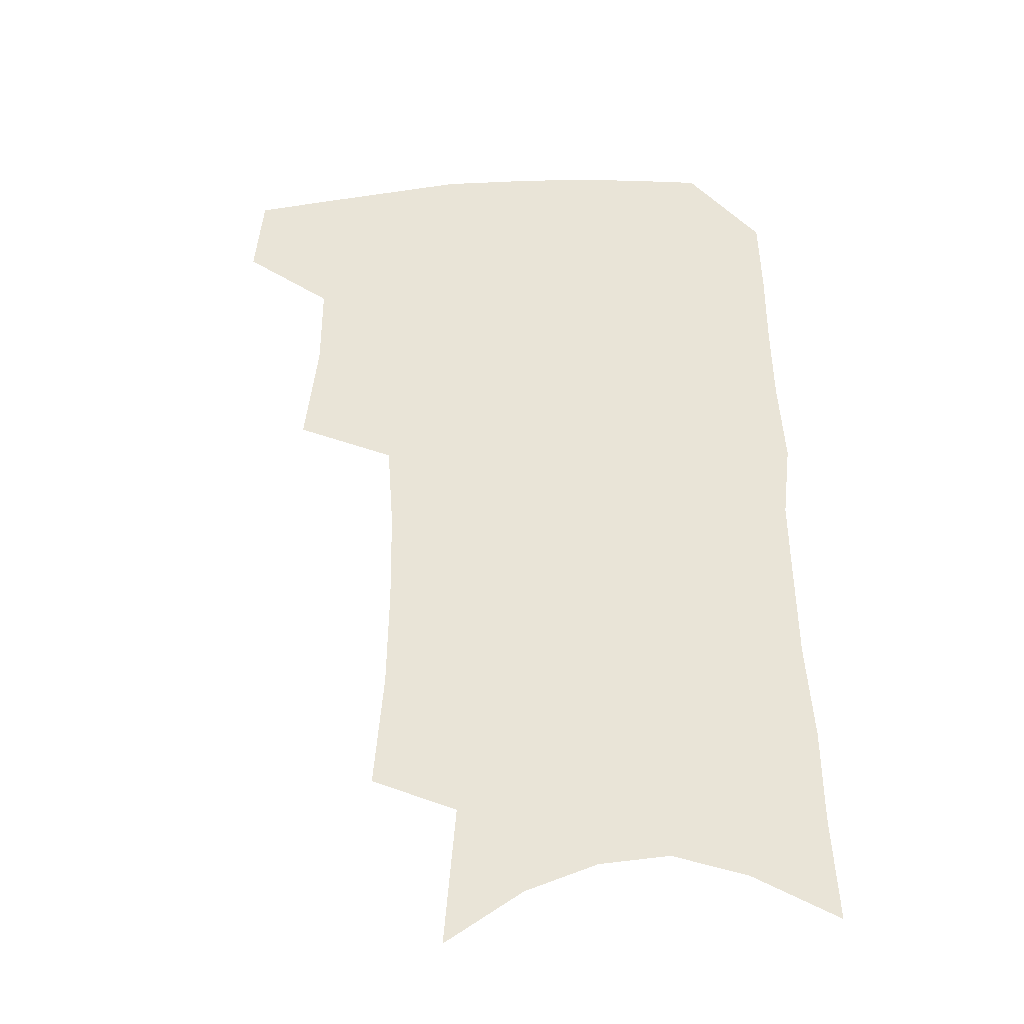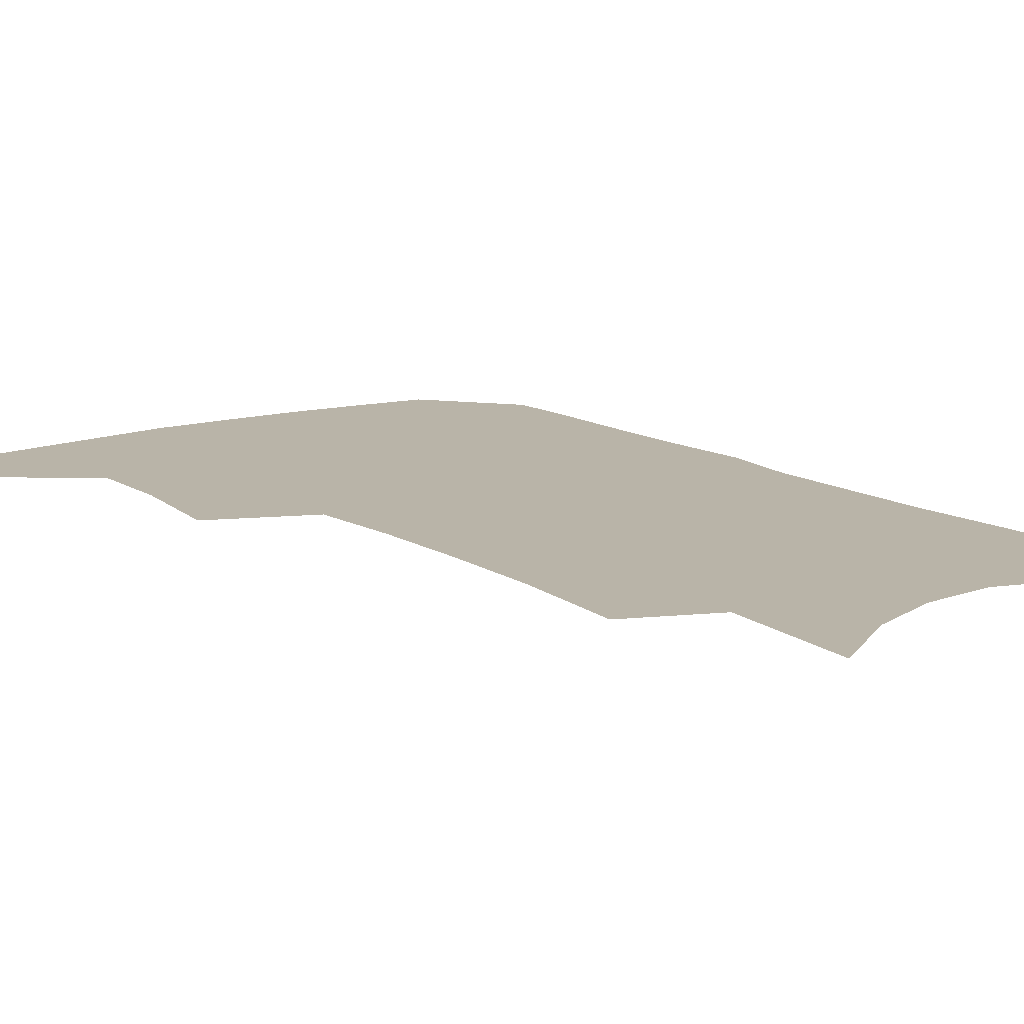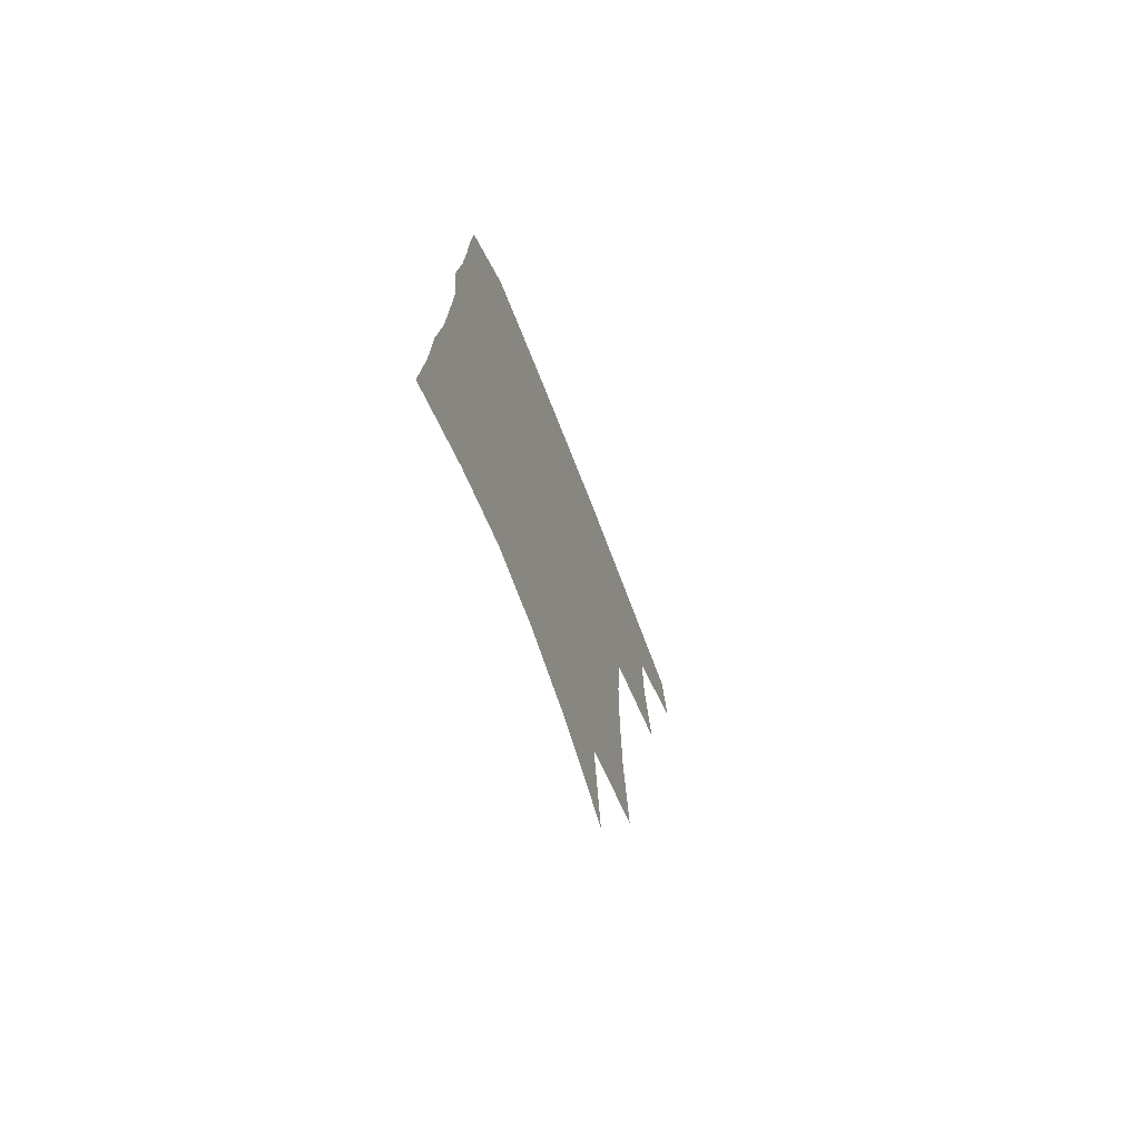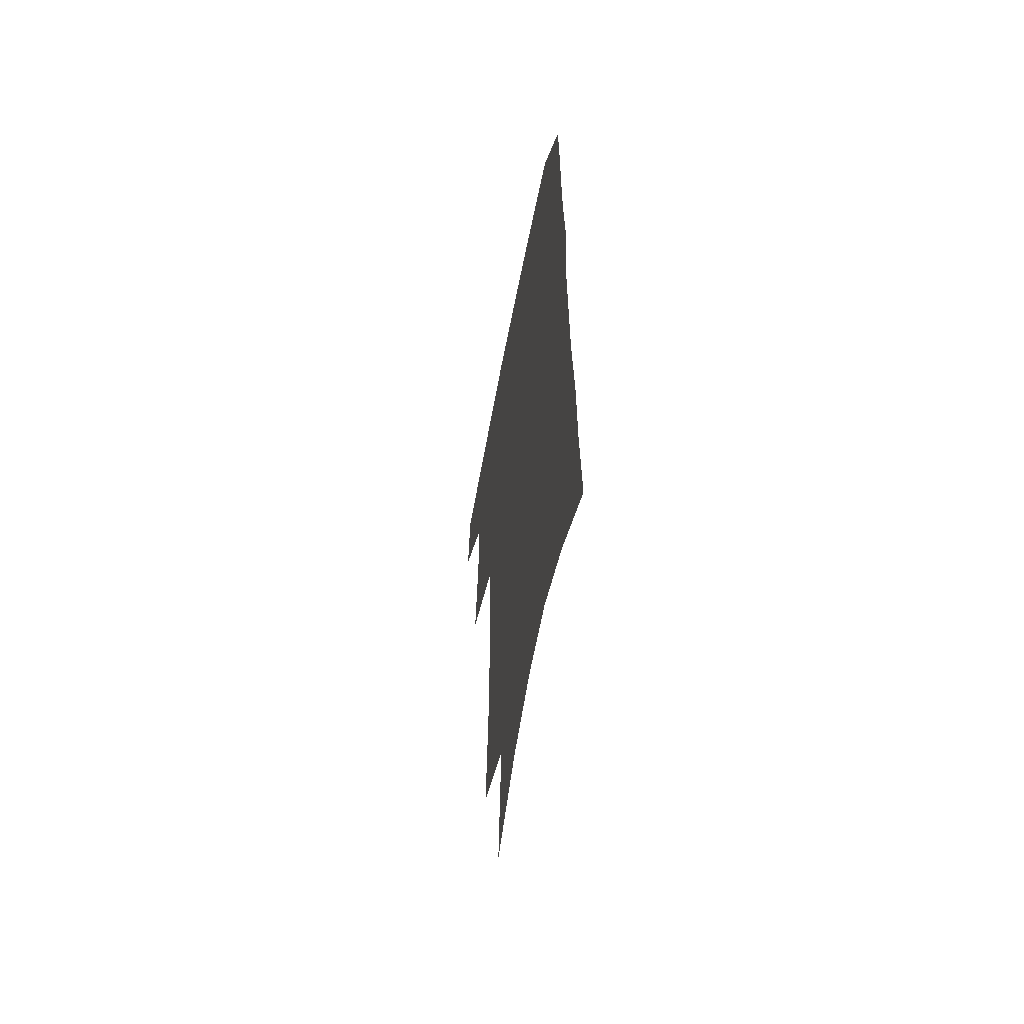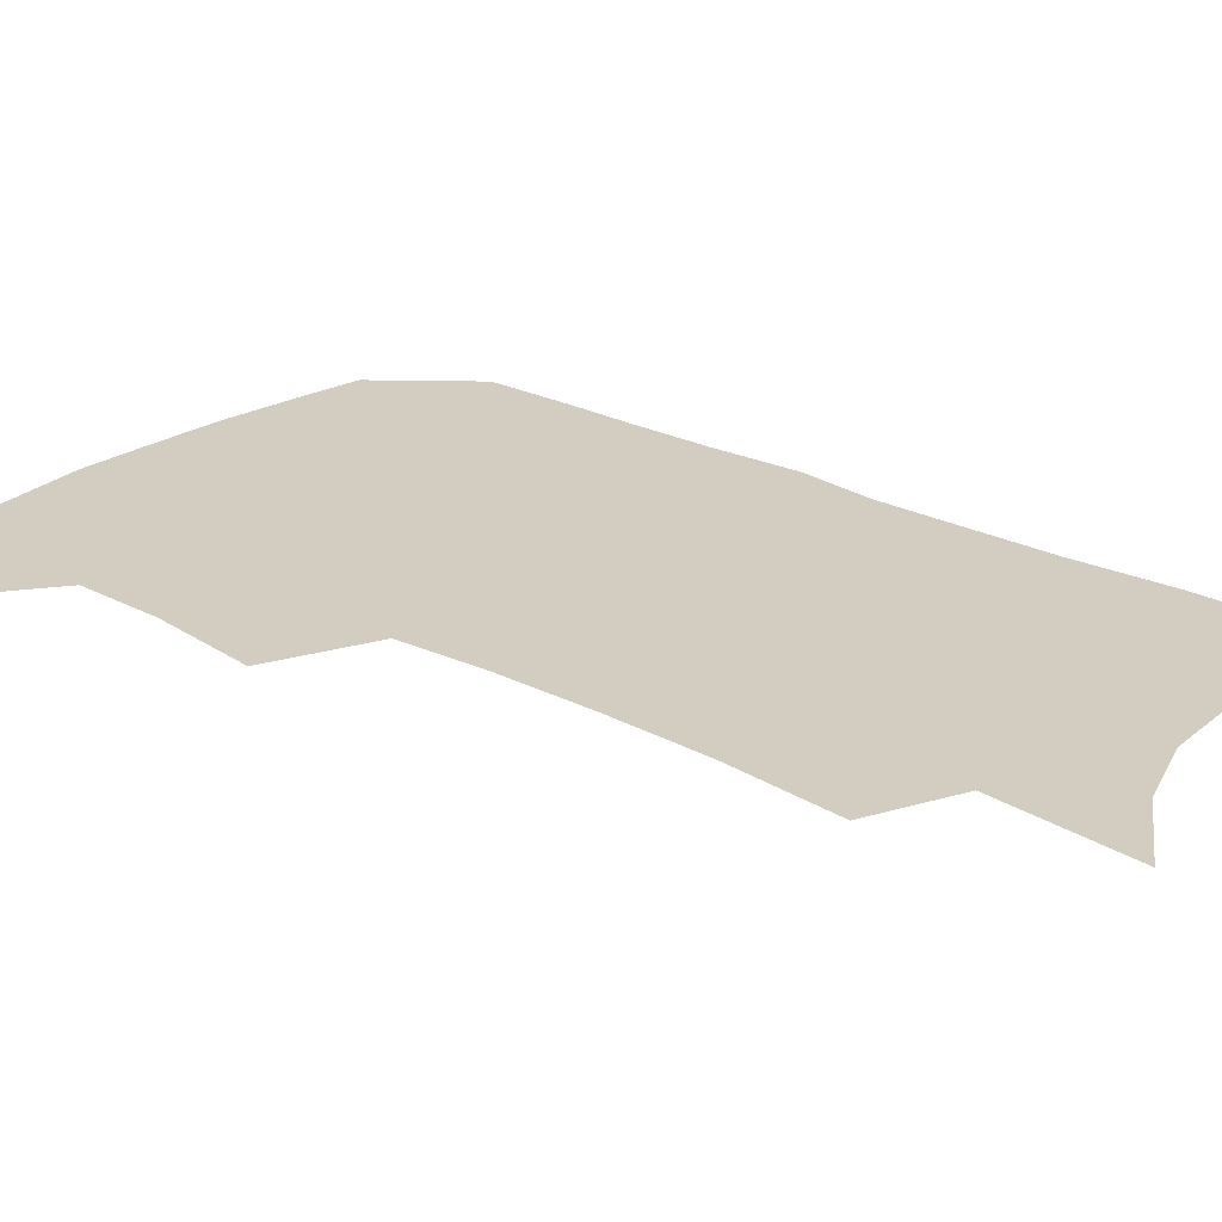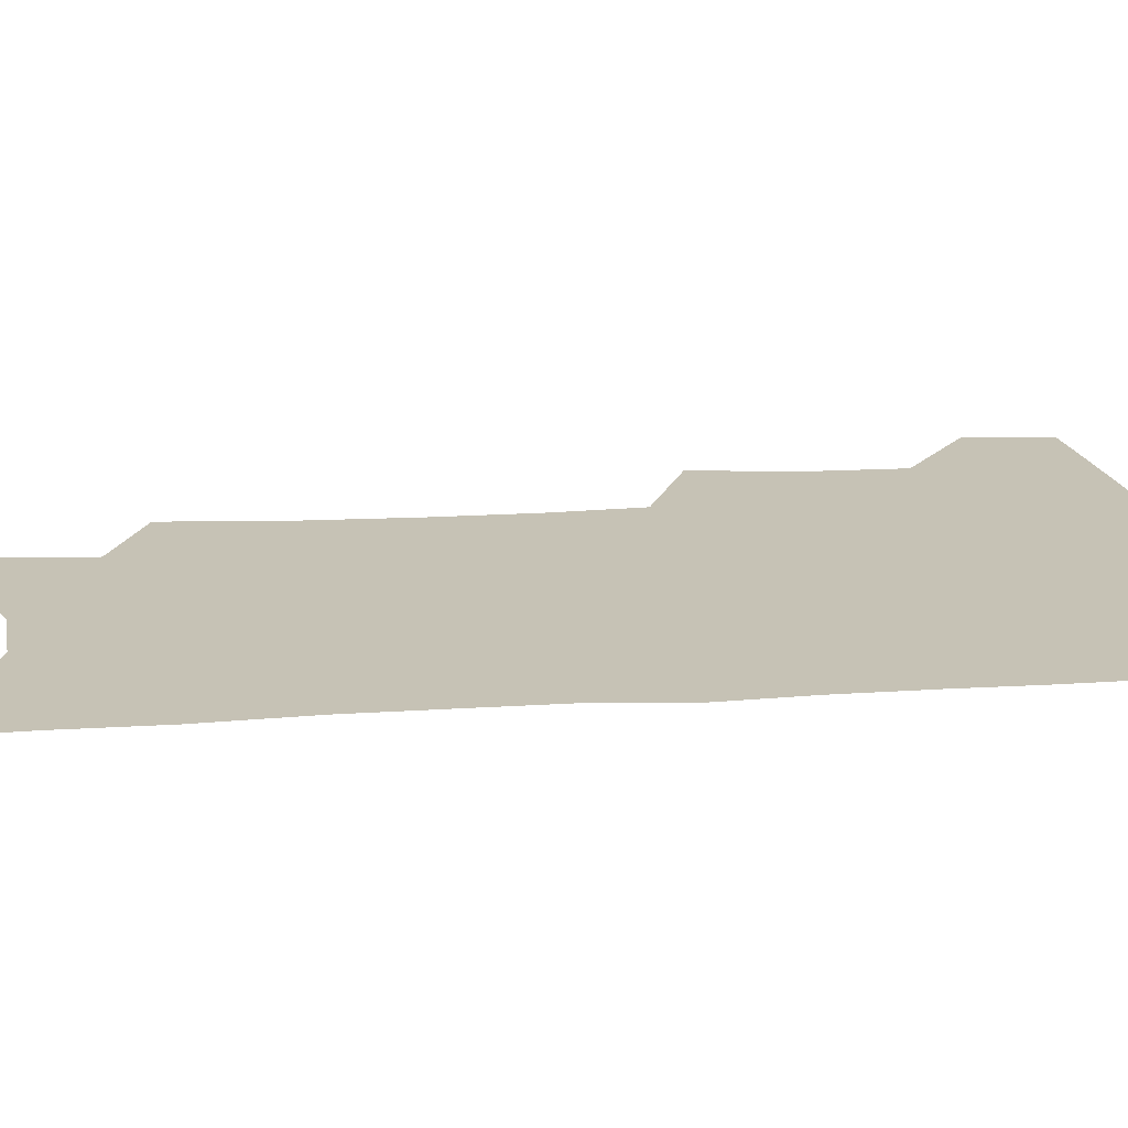
<metadata>
{"format":"obj","ext":"obj","renderer":"f3d","projection":"perspective","resolution":1024,"background":"white","views":[{"elev":-35.9,"azim":4.5,"up":"+Y"},{"elev":13.2,"azim":-35.2,"up":"+Z"},{"elev":-73.6,"azim":111.4,"up":"+Y"},{"elev":-59.5,"azim":79.3,"up":"+Y"},{"elev":24.4,"azim":-48.7,"up":"+Z"},{"elev":18.9,"azim":84.1,"up":"+Z"}]}
</metadata>
<code>
v 487.8 470 0
v 490.9 500.8 0
v 515.6 374.1 0
v 520.3 413.9 0
v 520.4 445.8 0
v 522.7 477.1 0
v 519.5 504.3 0
v 550.7 208.5 0
v 554.1 251.8 0
v 554.8 289.7 0
v 554.2 325.8 0
v 551.8 358.5 0
v 551 392.3 0
v 551.3 423.7 0
v 551.7 453 0
v 550.8 480 0
v 547.3 507.6 0
v 578 143.6 0
v 582.1 195.4 0
v 584.1 238.7 0
v 583 272.8 0
v 583 309.5 0
v 581.7 341.5 0
v 579.1 369.4 0
v 579.3 401.4 0
v 579.5 430.4 0
v 579.4 456.9 0
v 578 482 0
v 574.7 510.7 0
v 606.4 162.4 0
v 609.4 214.4 0
v 608.5 248.7 0
v 607.3 281.9 0
v 606.5 315.6 0
v 605.4 347 0
v 604.4 375.7 0
v 603.9 403.7 0
v 604.1 432.1 0
v 604.3 458 0
v 604 483.1 0
v 603 510.2 0
v 632.8 171.9 0
v 632.8 216.6 0
v 631.8 253.2 0
v 630.6 286.3 0
v 629.7 316 0
v 628.6 346.9 0
v 628.2 378 0
v 628.1 405.9 0
v 628.3 433.2 0
v 628.9 458.4 0
v 629.9 482.6 0
v 630.1 509.1 0
v 658.5 174.1 0
v 656.5 215.8 0
v 656.1 248 0
v 654.4 282 0
v 652.5 318.1 0
v 651.5 348.4 0
v 652.1 375 0
v 652.1 403.4 0
v 651.7 432 0
v 652.7 457.1 0
v 654.5 481.4 0
v 656.9 506.3 0
v 685.6 165.3 0
v 682.7 206 0
v 681.4 240.8 0
v 678.4 277.9 0
v 678.7 308.1 0
v 677.3 340 0
v 676.8 369.6 0
v 677.6 397.4 0
v 678.8 424.5 0
v 678.8 452.1 0
v 678.6 479.2 0
v 682.1 503.1 0
v 691 541 0
v 716.6 147.8 0
v 714.4 186.5 0
v 713.9 220.6 0
v 711.2 257.3 0
v 710.5 290 0
v 709.9 322 0
v 712.9 350 0
v 710.6 382.4 0
v 709.8 412.8 0
v 709.6 441.9 0
v 708.6 470.9 0
f 5 6 1
f 1 6 2
f 6 7 2
f 12 13 3
f 3 13 4
f 13 14 4
f 4 14 5
f 14 15 5
f 5 15 6
f 15 16 6
f 6 16 7
f 16 17 7
f 19 20 8
f 8 20 9
f 20 21 9
f 9 21 10
f 21 22 10
f 10 22 11
f 22 23 11
f 11 23 12
f 23 24 12
f 12 24 13
f 24 25 13
f 13 25 14
f 25 26 14
f 14 26 15
f 26 27 15
f 15 27 16
f 27 28 16
f 16 28 17
f 28 29 17
f 18 30 19
f 30 31 19
f 19 31 20
f 31 32 20
f 20 32 21
f 32 33 21
f 21 33 22
f 33 34 22
f 22 34 23
f 34 35 23
f 23 35 24
f 35 36 24
f 24 36 25
f 36 37 25
f 25 37 26
f 37 38 26
f 26 38 27
f 38 39 27
f 27 39 28
f 39 40 28
f 28 40 29
f 40 41 29
f 30 42 31
f 42 43 31
f 31 43 32
f 43 44 32
f 32 44 33
f 44 45 33
f 33 45 34
f 45 46 34
f 34 46 35
f 46 47 35
f 35 47 36
f 47 48 36
f 36 48 37
f 48 49 37
f 37 49 38
f 49 50 38
f 38 50 39
f 50 51 39
f 39 51 40
f 51 52 40
f 40 52 41
f 52 53 41
f 42 54 43
f 54 55 43
f 43 55 44
f 55 56 44
f 44 56 45
f 56 57 45
f 45 57 46
f 57 58 46
f 46 58 47
f 58 59 47
f 47 59 48
f 59 60 48
f 48 60 49
f 60 61 49
f 49 61 50
f 61 62 50
f 50 62 51
f 62 63 51
f 51 63 52
f 63 64 52
f 52 64 53
f 64 65 53
f 54 66 55
f 66 67 55
f 55 67 56
f 67 68 56
f 56 68 57
f 68 69 57
f 57 69 58
f 69 70 58
f 58 70 59
f 70 71 59
f 59 71 60
f 71 72 60
f 60 72 61
f 72 73 61
f 61 73 62
f 73 74 62
f 62 74 63
f 74 75 63
f 63 75 64
f 75 76 64
f 64 76 65
f 76 77 65
f 66 79 67
f 79 80 67
f 67 80 68
f 80 81 68
f 68 81 69
f 81 82 69
f 69 82 70
f 82 83 70
f 70 83 71
f 83 84 71
f 71 84 72
f 84 85 72
f 72 85 73
f 85 86 73
f 73 86 74
f 86 87 74
f 74 87 75
f 87 88 75
f 75 88 76
f 88 89 76
f 76 89 77

</code>
